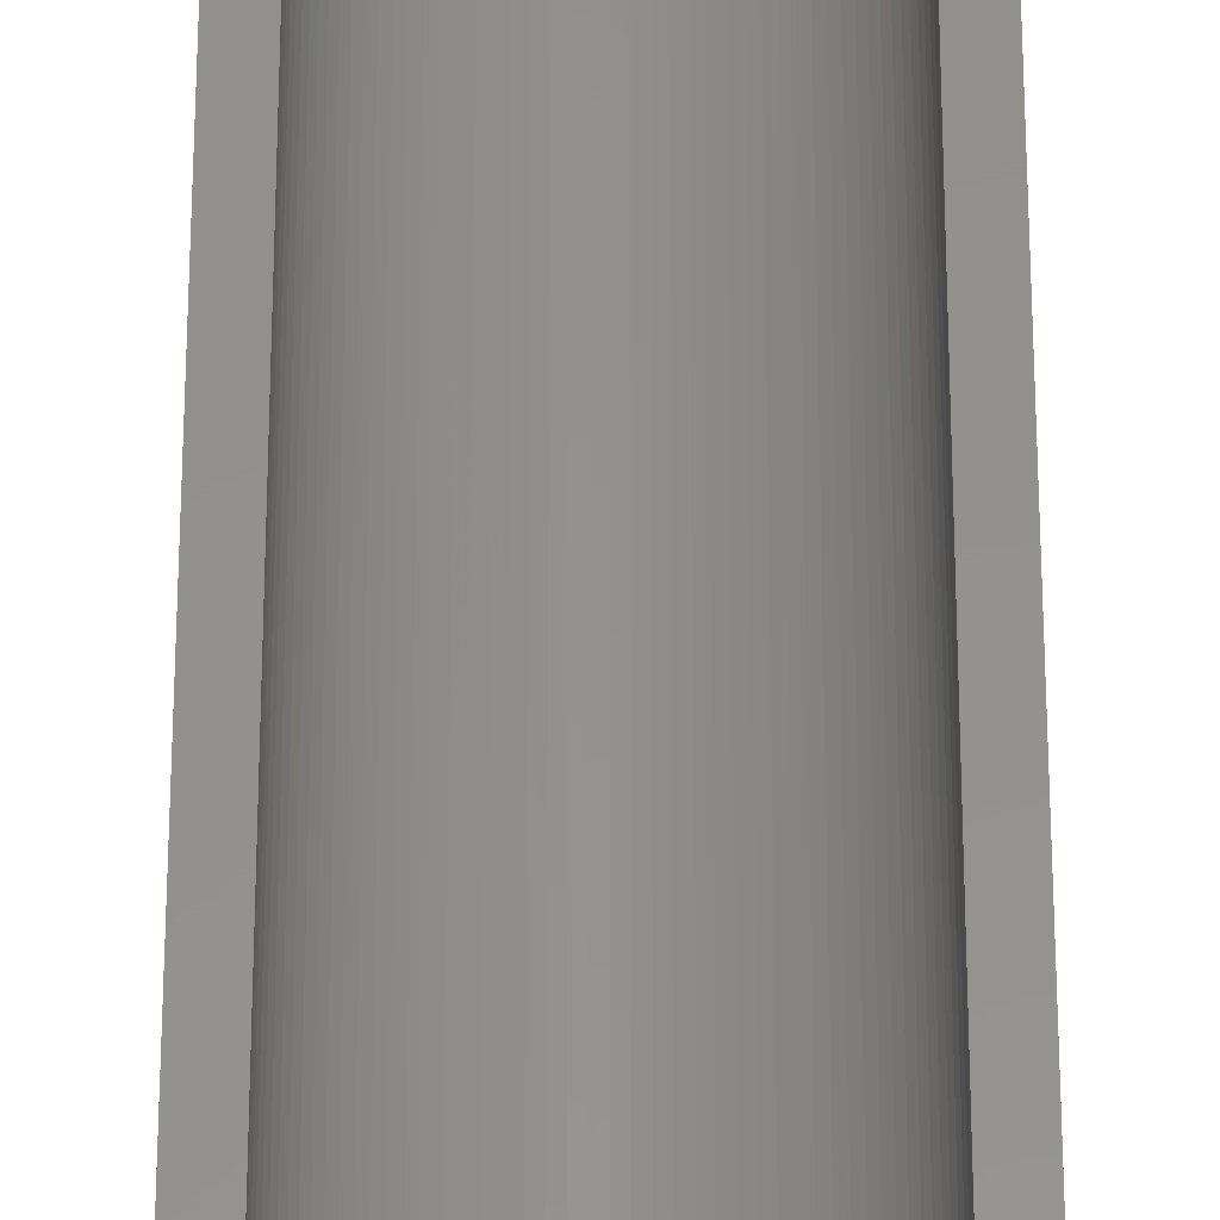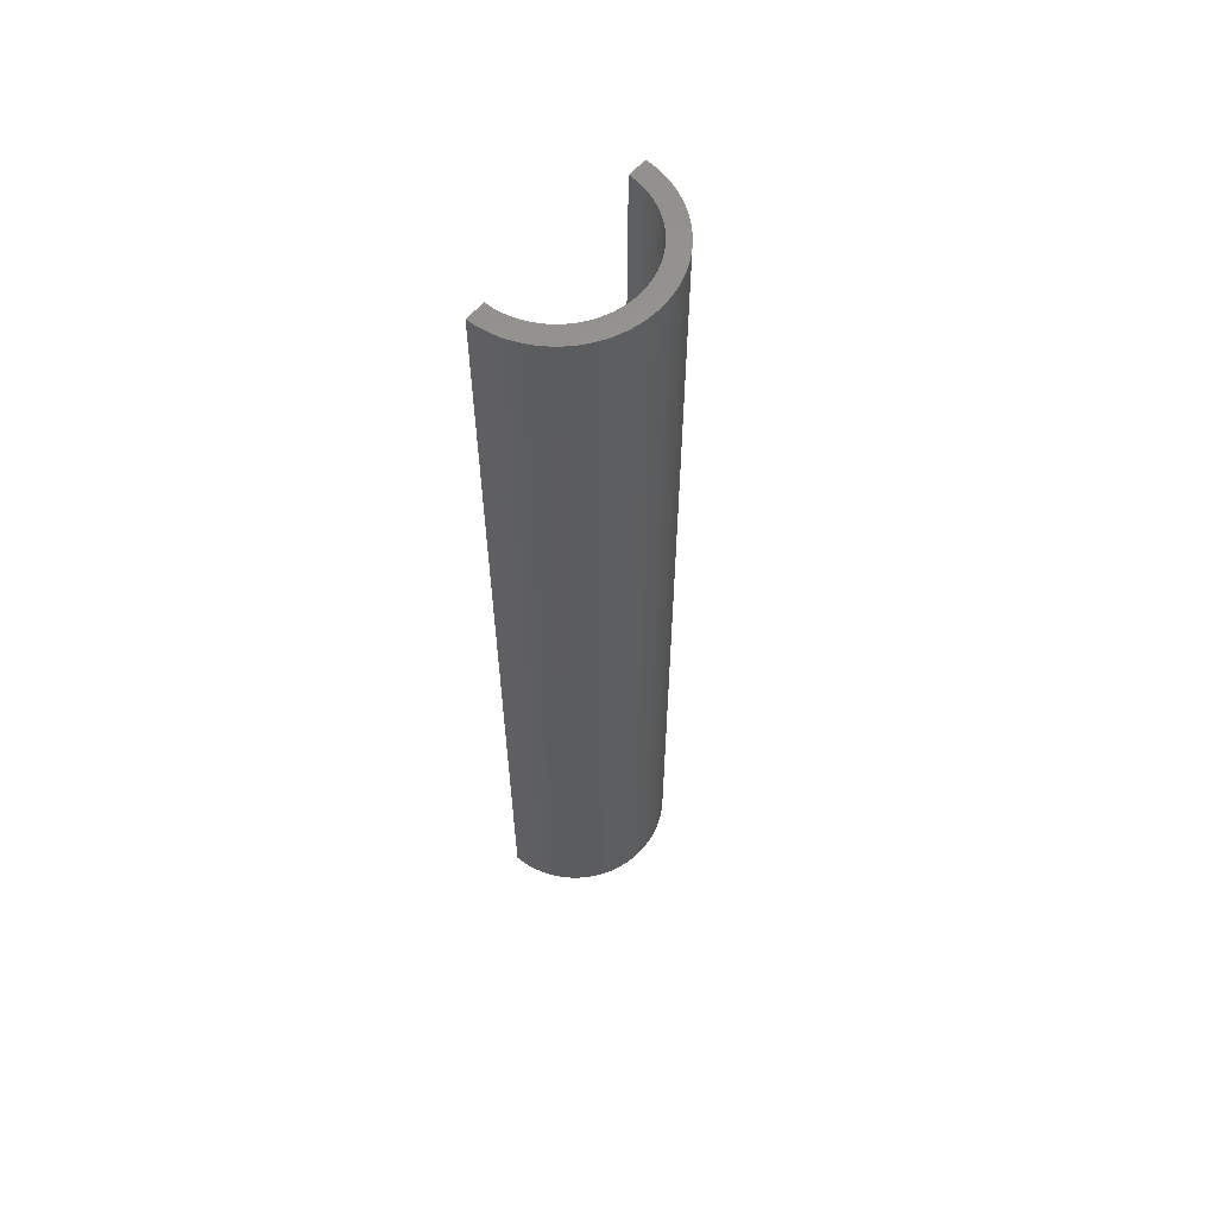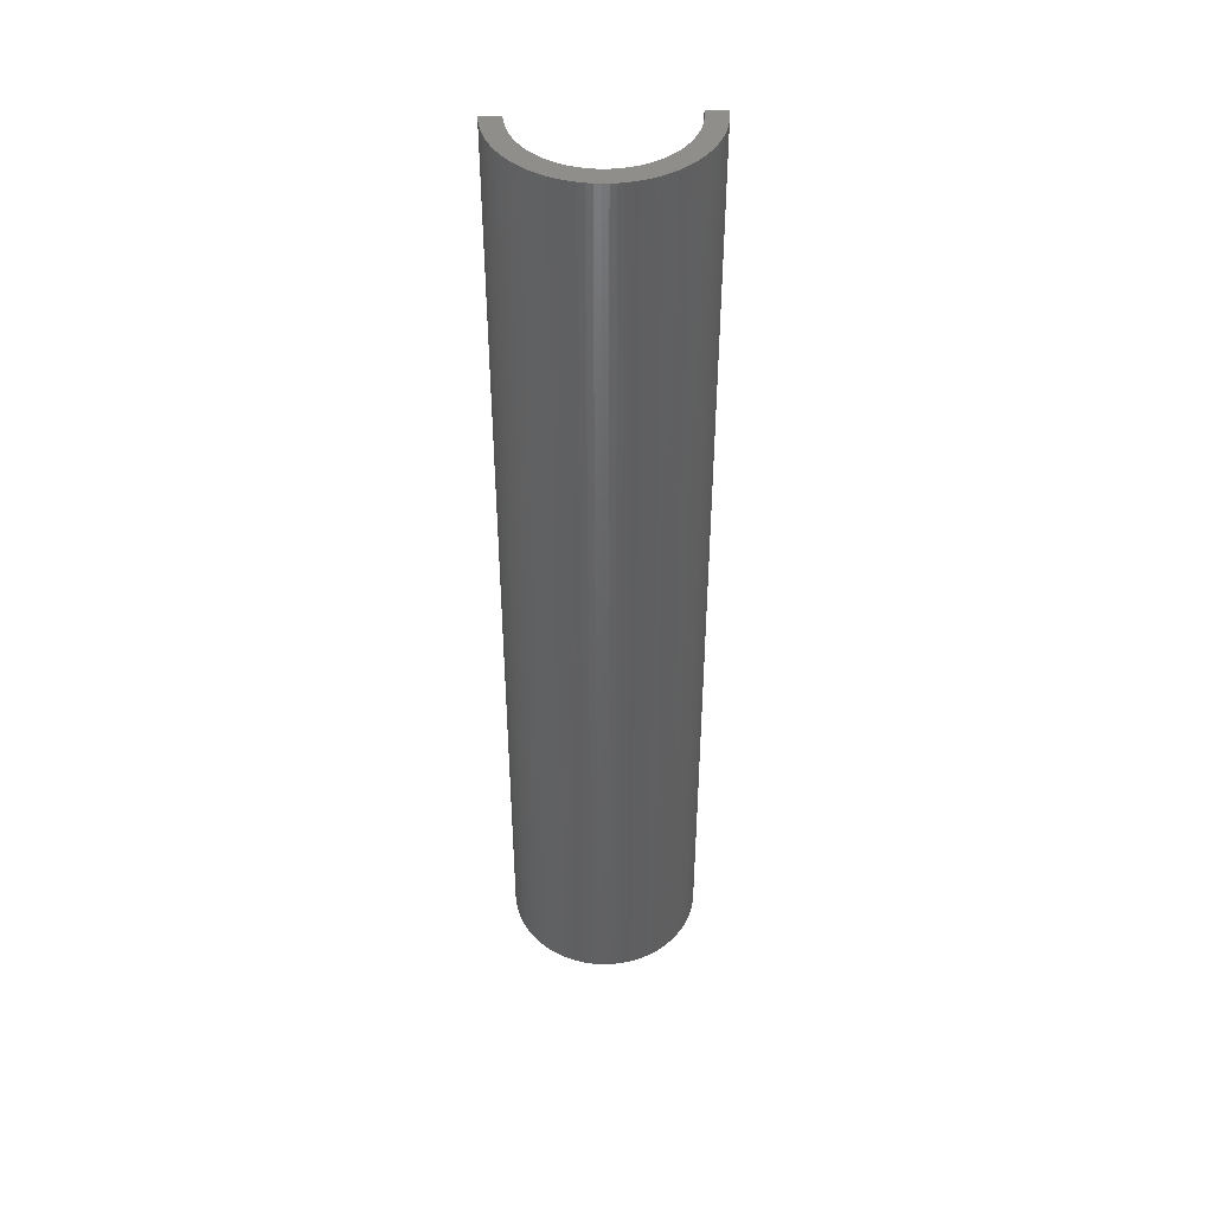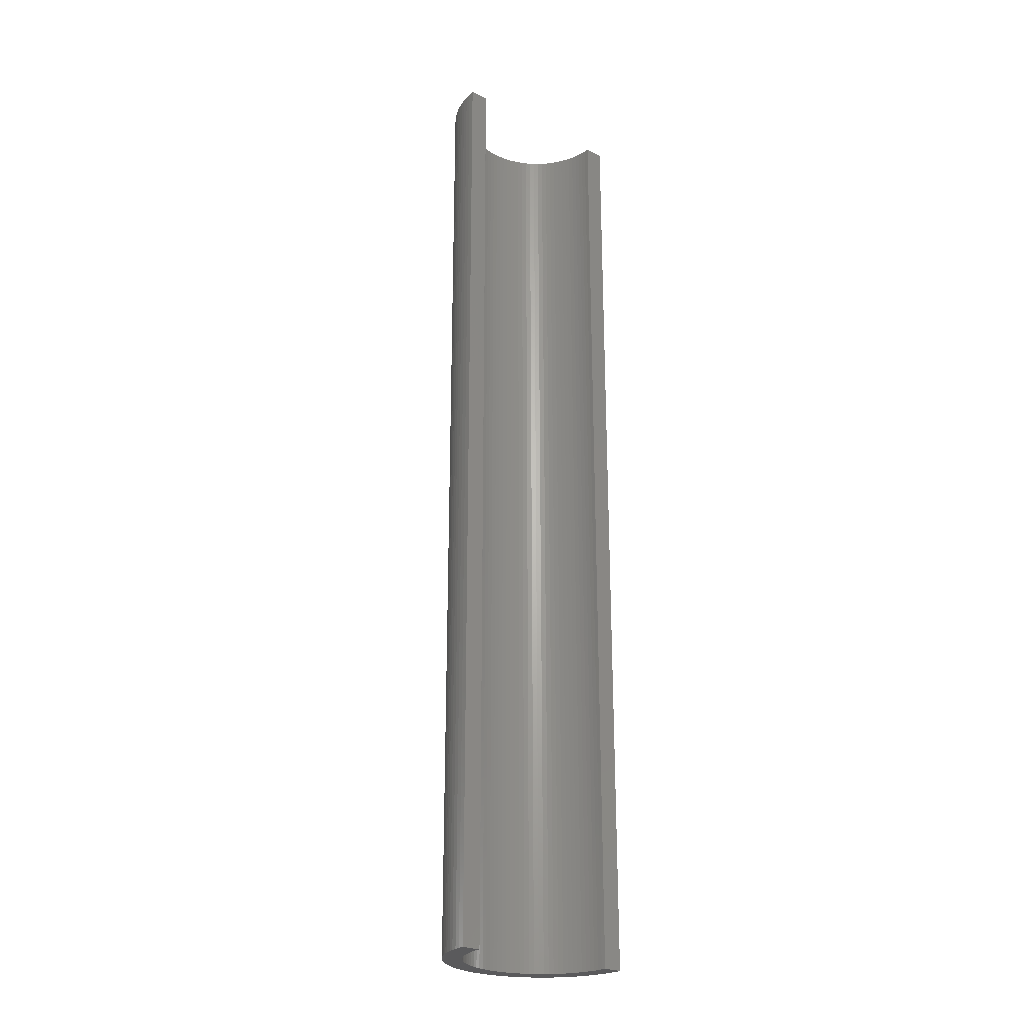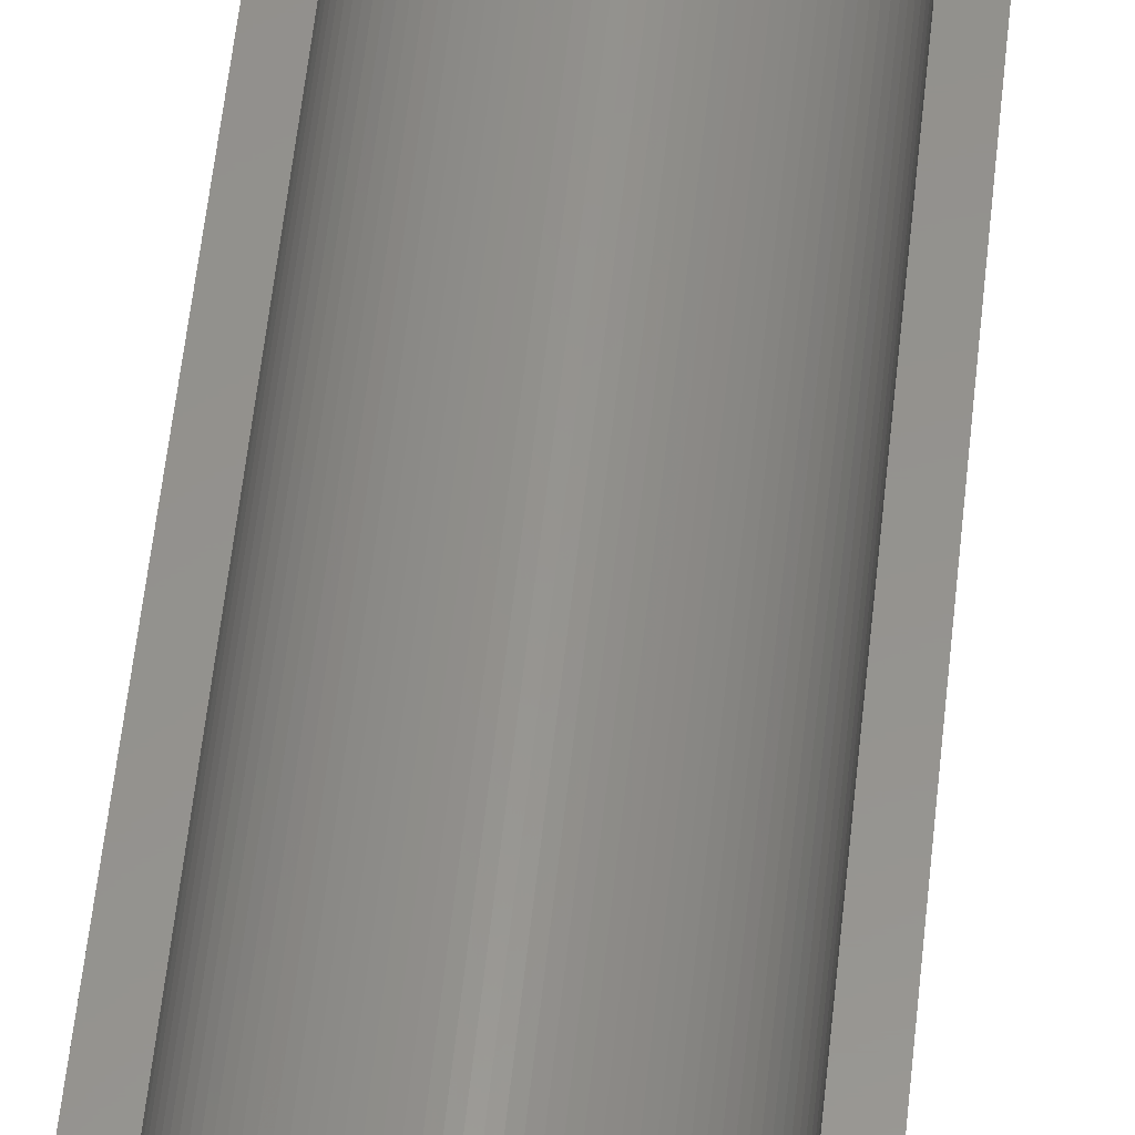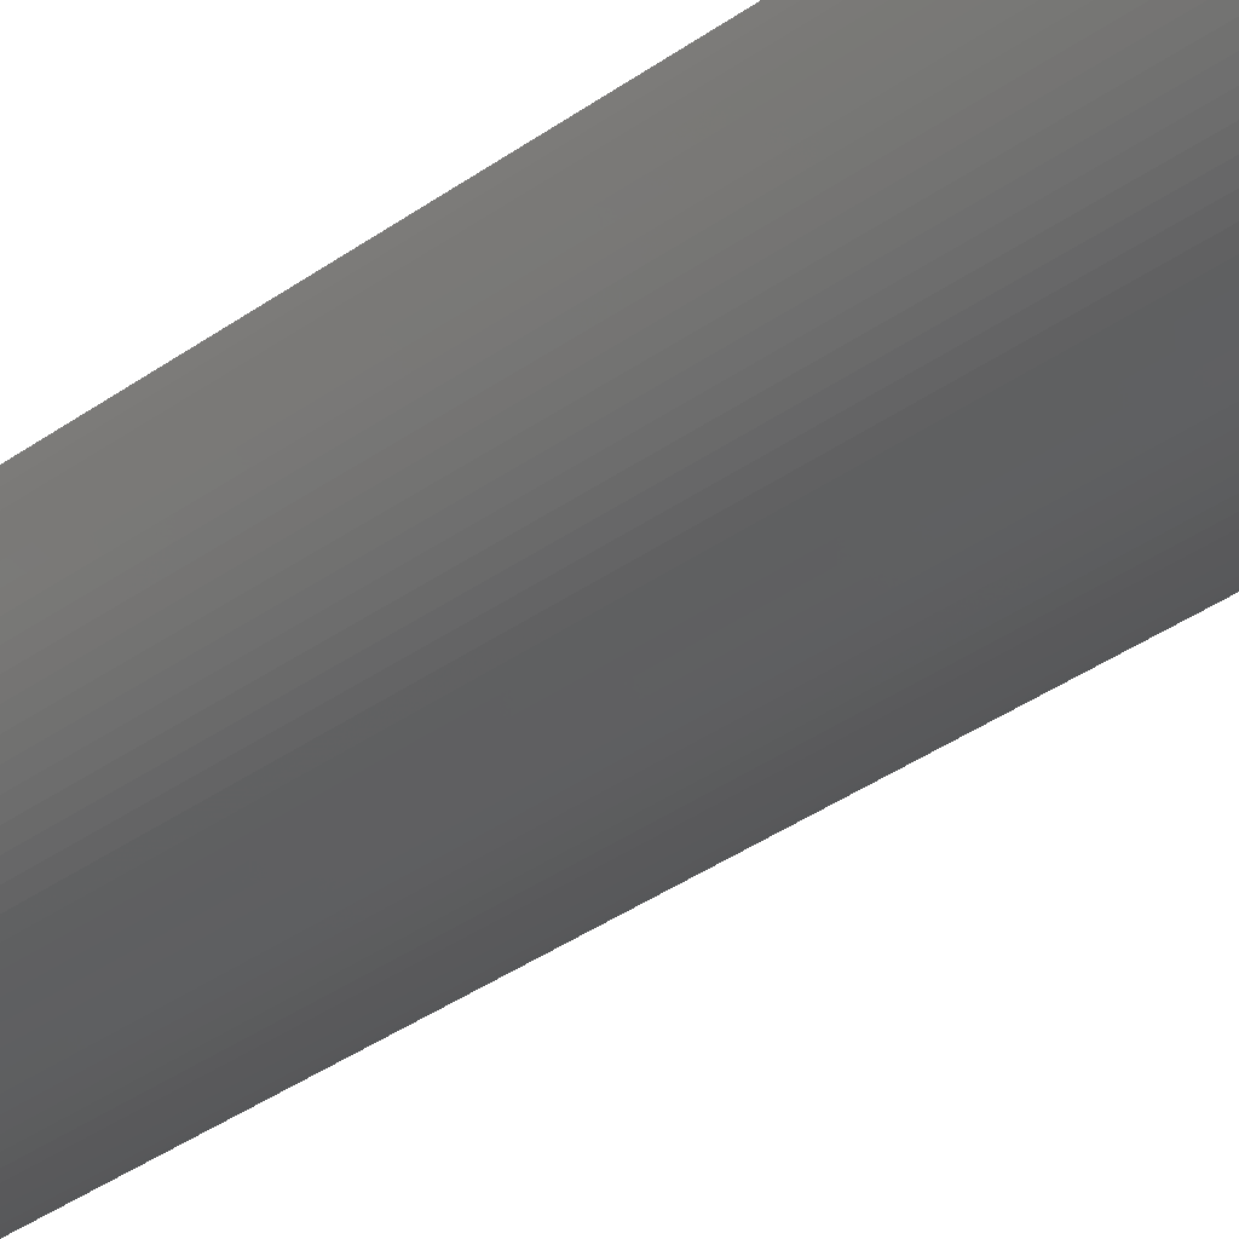
<metadata>
{"format":"stl","ext":"stl","renderer":"f3d","projection":"perspective","resolution":1024,"background":"white","views":[{"elev":55.1,"azim":180.0,"up":"+Y"},{"elev":60.5,"azim":-48.8,"up":"+Z"},{"elev":44.6,"azim":-2.6,"up":"+Z"},{"elev":-24.7,"azim":141.2,"up":"+Z"},{"elev":56.2,"azim":6.0,"up":"+Y"},{"elev":-31.7,"azim":136.5,"up":"+Y"}]}
</metadata>
<code>
# stl→obj: 204 verts, 404 faces
v -4 0 50
v -4 0 0
v -5 0 50
v -5 0 0
v -4.99 -0.314 0
v -4.99 -0.314 50
v -3.992 -0.2512 0
v -3.968 -0.5013 0
v -3.929 -0.7495 0
v -3.874 -0.9948 0
v -3.804 -1.236 0
v -3.719 -1.472 0
v -3.619 -1.703 0
v -3.505 -1.927 0
v -3.377 -2.143 0
v -3.236 -2.351 0
v -3.082 -2.55 0
v -1.243 -4.843 0
v 3.377 -2.143 0
v 5 0 0
v 3.236 -2.351 0
v 3.505 -1.927 0
v 3.619 -1.703 0
v 3.719 -1.472 0
v 3.804 -1.236 0
v 3.874 -0.9948 0
v 3.929 -0.7495 0
v 3.968 -0.5013 0
v 3.992 -0.2512 0
v 4 0 0
v 4.99 -0.314 0
v 3.082 -2.55 0
v 4.961 -0.6267 0
v 2.916 -2.738 0
v 4.911 -0.9369 0
v 2.738 -2.916 0
v 4.843 -1.243 0
v 2.55 -3.082 0
v 4.755 -1.545 0
v 2.351 -3.236 0
v 4.649 -1.841 0
v 2.143 -3.377 0
v 4.524 -2.129 0
v 1.927 -3.505 0
v 4.382 -2.409 0
v 1.703 -3.619 0
v 4.222 -2.679 0
v 1.472 -3.719 0
v 4.045 -2.939 0
v 1.236 -3.804 0
v 3.853 -3.187 0
v 0.9948 -3.874 0
v 3.645 -3.423 0
v 0.7495 -3.929 0
v 3.423 -3.645 0
v 0.5013 -3.968 0
v 3.187 -3.853 0
v 0.2512 -3.992 0
v 2.939 -4.045 0
v 0 -4 0
v 2.679 -4.222 0
v -0.2512 -3.992 0
v 2.409 -4.382 0
v -0.5013 -3.968 0
v 2.129 -4.524 0
v -0.7495 -3.929 0
v 1.841 -4.649 0
v -0.9948 -3.874 0
v 1.545 -4.755 0
v -1.236 -3.804 0
v 1.243 -4.843 0
v -1.472 -3.719 0
v 0.9369 -4.911 0
v -1.703 -3.619 0
v 0.6267 -4.961 0
v -1.927 -3.505 0
v 0.314 -4.99 0
v -2.143 -3.377 0
v 0 -5 0
v -2.351 -3.236 0
v -0.314 -4.99 0
v -2.55 -3.082 0
v -0.6267 -4.961 0
v -2.738 -2.916 0
v -0.9369 -4.911 0
v -2.916 -2.738 0
v -1.545 -4.755 0
v -1.841 -4.649 0
v -2.129 -4.524 0
v -2.409 -4.382 0
v -2.679 -4.222 0
v -2.939 -4.045 0
v -3.187 -3.853 0
v -3.423 -3.645 0
v -3.645 -3.423 0
v -3.853 -3.187 0
v -4.045 -2.939 0
v -4.222 -2.679 0
v -4.382 -2.409 0
v -4.524 -2.129 0
v -4.649 -1.841 0
v -4.755 -1.545 0
v -4.843 -1.243 0
v -4.911 -0.9369 0
v -4.961 -0.6267 0
v -4.911 -0.9369 50
v -4.961 -0.6267 50
v -4.843 -1.243 50
v -4.755 -1.545 50
v -4.649 -1.841 50
v -4.524 -2.129 50
v -4.382 -2.409 50
v -4.222 -2.679 50
v -4.045 -2.939 50
v -3.992 -0.2512 50
v -3.968 -0.5013 50
v -3.853 -3.187 50
v -3.874 -0.9948 50
v -3.929 -0.7495 50
v -3.645 -3.423 50
v -3.804 -1.236 50
v -3.423 -3.645 50
v -3.619 -1.703 50
v -3.719 -1.472 50
v -3.187 -3.853 50
v -3.377 -2.143 50
v -3.505 -1.927 50
v -2.939 -4.045 50
v -3.236 -2.351 50
v -2.679 -4.222 50
v -2.916 -2.738 50
v -3.082 -2.55 50
v -2.409 -4.382 50
v -2.738 -2.916 50
v -2.129 -4.524 50
v -2.55 -3.082 50
v -1.841 -4.649 50
v -2.143 -3.377 50
v -2.351 -3.236 50
v -1.545 -4.755 50
v -1.927 -3.505 50
v -1.243 -4.843 50
v -1.703 -3.619 50
v -0.9369 -4.911 50
v -1.236 -3.804 50
v -1.472 -3.719 50
v -0.6267 -4.961 50
v -0.9948 -3.874 50
v -0.314 -4.99 50
v -0.7495 -3.929 50
v 0 -5 50
v -0.5013 -3.968 50
v 0.314 -4.99 50
v -0.2512 -3.992 50
v 0.6267 -4.961 50
v 0.2512 -3.992 50
v 0 -4 50
v 0.9369 -4.911 50
v 0.5013 -3.968 50
v 1.243 -4.843 50
v 0.7495 -3.929 50
v 1.545 -4.755 50
v 0.9948 -3.874 50
v 1.841 -4.649 50
v 1.236 -3.804 50
v 2.129 -4.524 50
v 1.472 -3.719 50
v 2.409 -4.382 50
v 1.927 -3.505 50
v 1.703 -3.619 50
v 2.679 -4.222 50
v 2.143 -3.377 50
v 2.939 -4.045 50
v 2.351 -3.236 50
v 3.187 -3.853 50
v 2.55 -3.082 50
v 3.423 -3.645 50
v 2.738 -2.916 50
v 3.645 -3.423 50
v 2.916 -2.738 50
v 3.853 -3.187 50
v 3.082 -2.55 50
v 4.045 -2.939 50
v 3.236 -2.351 50
v 4.222 -2.679 50
v 3.505 -1.927 50
v 3.377 -2.143 50
v 4.382 -2.409 50
v 3.619 -1.703 50
v 4.524 -2.129 50
v 3.719 -1.472 50
v 4.649 -1.841 50
v 3.804 -1.236 50
v 4.755 -1.545 50
v 3.874 -0.9948 50
v 4.843 -1.243 50
v 3.929 -0.7495 50
v 4.911 -0.9369 50
v 3.968 -0.5013 50
v 4.961 -0.6267 50
v 5 0 50
v 4 0 50
v 4.99 -0.314 50
v 3.992 -0.2512 50
f 1 2 3
f 3 2 4
f 4 5 3
f 3 5 6
f 4 2 5
f 5 2 7
f 5 7 8
f 8 9 5
f 9 10 5
f 10 11 5
f 11 12 5
f 12 13 5
f 13 14 5
f 14 15 5
f 15 16 5
f 16 17 5
f 17 18 5
f 19 20 21
f 22 20 19
f 23 20 22
f 24 20 23
f 25 20 24
f 26 20 25
f 27 20 26
f 28 20 27
f 29 30 20
f 29 20 28
f 21 20 31
f 21 31 32
f 32 31 33
f 32 33 34
f 34 33 35
f 34 35 36
f 36 35 37
f 36 37 38
f 38 37 39
f 38 39 40
f 40 39 41
f 40 41 42
f 42 41 43
f 42 43 44
f 44 43 45
f 44 45 46
f 46 45 47
f 46 47 48
f 48 47 49
f 48 49 50
f 50 49 51
f 50 51 52
f 52 51 53
f 52 53 54
f 54 53 55
f 54 55 56
f 56 55 57
f 56 57 58
f 58 57 59
f 58 59 60
f 60 59 61
f 60 61 62
f 62 61 63
f 62 63 64
f 64 63 65
f 64 65 66
f 66 65 67
f 66 67 68
f 68 67 69
f 68 69 70
f 70 69 71
f 70 71 72
f 72 71 73
f 72 73 74
f 74 73 75
f 74 75 76
f 76 75 77
f 76 77 78
f 78 77 79
f 78 79 80
f 80 79 81
f 80 81 82
f 82 81 83
f 82 83 84
f 84 83 85
f 84 85 86
f 86 85 18
f 86 18 17
f 5 18 87
f 5 87 88
f 5 88 89
f 5 89 90
f 5 90 91
f 5 91 92
f 5 92 93
f 5 93 94
f 5 94 95
f 5 95 96
f 5 96 97
f 5 97 98
f 5 98 99
f 5 99 100
f 5 100 101
f 5 101 102
f 5 102 103
f 5 103 104
f 5 104 105
f 1 3 6
f 106 1 107
f 107 1 6
f 108 1 106
f 109 1 108
f 110 1 109
f 111 1 110
f 112 1 111
f 113 1 112
f 114 1 113
f 115 1 114
f 116 115 117
f 118 119 120
f 121 118 122
f 123 124 125
f 126 127 128
f 129 126 130
f 131 132 133
f 134 131 135
f 136 134 137
f 138 139 140
f 141 138 142
f 143 141 144
f 145 146 147
f 148 145 149
f 150 148 151
f 152 150 153
f 154 152 155
f 156 157 158
f 159 156 160
f 161 159 162
f 163 161 164
f 165 163 166
f 167 165 168
f 169 170 171
f 172 169 173
f 174 172 175
f 176 174 177
f 178 176 179
f 180 178 181
f 182 180 183
f 184 182 185
f 186 187 188
f 189 186 190
f 191 189 192
f 193 191 194
f 195 193 196
f 197 195 198
f 199 197 200
f 201 202 203
f 202 204 203
f 203 199 200
f 200 197 198
f 198 195 196
f 196 193 194
f 194 191 192
f 192 189 190
f 190 186 188
f 188 187 185
f 187 184 185
f 185 182 183
f 183 180 181
f 181 178 179
f 179 176 177
f 177 174 175
f 175 172 173
f 173 169 171
f 171 170 168
f 170 167 168
f 168 165 166
f 166 163 164
f 164 161 162
f 162 159 160
f 160 156 158
f 158 157 155
f 157 154 155
f 155 152 153
f 153 150 151
f 151 148 149
f 149 145 147
f 147 146 144
f 146 143 144
f 144 141 142
f 142 138 140
f 140 139 137
f 139 136 137
f 137 134 135
f 135 131 133
f 133 132 130
f 132 129 130
f 130 126 128
f 128 127 125
f 127 123 125
f 125 124 122
f 124 121 122
f 122 118 120
f 120 119 117
f 119 116 117
f 117 115 114
f 204 199 203
f 1 115 7
f 2 1 7
f 5 105 6
f 6 105 107
f 105 104 107
f 107 104 106
f 104 103 106
f 106 103 108
f 103 102 108
f 108 102 109
f 102 101 109
f 109 101 110
f 101 100 110
f 110 100 111
f 100 99 111
f 111 99 112
f 99 98 112
f 112 98 113
f 98 97 113
f 113 97 114
f 97 96 114
f 114 96 117
f 96 95 117
f 117 95 120
f 120 95 94
f 122 120 94
f 122 94 93
f 125 122 93
f 125 93 92
f 128 125 92
f 128 92 91
f 130 128 91
f 130 91 90
f 133 130 90
f 133 90 89
f 135 133 89
f 135 89 88
f 137 135 88
f 137 88 87
f 140 137 87
f 140 87 18
f 142 140 18
f 142 18 85
f 144 142 85
f 144 85 83
f 147 144 83
f 147 83 81
f 149 147 81
f 149 81 79
f 151 149 79
f 151 79 77
f 153 151 77
f 153 77 75
f 155 153 75
f 155 75 73
f 158 155 73
f 158 73 71
f 160 158 71
f 160 71 69
f 162 160 69
f 162 69 67
f 164 162 67
f 164 67 65
f 166 164 65
f 166 65 63
f 168 166 63
f 168 63 61
f 171 168 61
f 171 61 59
f 173 171 59
f 173 59 57
f 175 173 57
f 175 57 55
f 177 175 55
f 177 55 53
f 179 177 53
f 179 53 51
f 181 179 51
f 181 51 49
f 183 181 49
f 183 49 47
f 185 183 47
f 185 47 45
f 188 185 45
f 188 45 43
f 190 188 43
f 190 43 41
f 192 190 41
f 192 41 39
f 194 192 39
f 194 39 37
f 196 194 37
f 196 37 35
f 198 196 35
f 198 35 33
f 200 198 33
f 200 33 31
f 203 200 31
f 203 31 20
f 201 203 20
f 201 20 202
f 202 20 30
f 202 30 204
f 204 30 29
f 204 29 199
f 199 29 28
f 199 28 197
f 197 28 27
f 197 27 195
f 195 27 26
f 195 26 193
f 193 26 25
f 193 25 191
f 191 25 24
f 191 24 189
f 189 24 23
f 189 23 186
f 186 23 22
f 186 22 187
f 187 22 19
f 187 19 184
f 184 19 21
f 184 21 182
f 182 21 32
f 182 32 180
f 180 32 34
f 180 34 178
f 178 34 36
f 178 36 176
f 176 36 38
f 176 38 174
f 174 38 40
f 174 40 172
f 172 40 42
f 172 42 169
f 169 42 44
f 169 44 170
f 170 44 46
f 170 46 167
f 167 46 48
f 167 48 165
f 165 48 50
f 165 50 163
f 163 50 52
f 163 52 161
f 161 52 54
f 161 54 159
f 159 54 56
f 159 56 156
f 156 56 58
f 156 58 157
f 157 58 60
f 157 60 154
f 154 60 62
f 154 62 152
f 152 62 64
f 152 64 150
f 150 64 66
f 150 66 148
f 148 66 68
f 148 68 145
f 145 68 70
f 145 70 146
f 146 70 72
f 146 72 143
f 143 72 74
f 143 74 141
f 141 74 76
f 141 76 138
f 138 76 78
f 138 78 139
f 139 78 80
f 139 80 136
f 136 80 82
f 136 82 134
f 134 82 84
f 134 84 131
f 131 84 86
f 132 131 86
f 17 132 86
f 129 132 17
f 16 129 17
f 126 129 16
f 15 126 16
f 127 126 15
f 14 127 15
f 123 127 14
f 13 123 14
f 124 123 13
f 12 124 13
f 121 124 12
f 11 121 12
f 118 121 11
f 10 118 11
f 119 118 10
f 9 119 10
f 116 119 9
f 8 116 9
f 115 116 8
f 7 115 8

</code>
